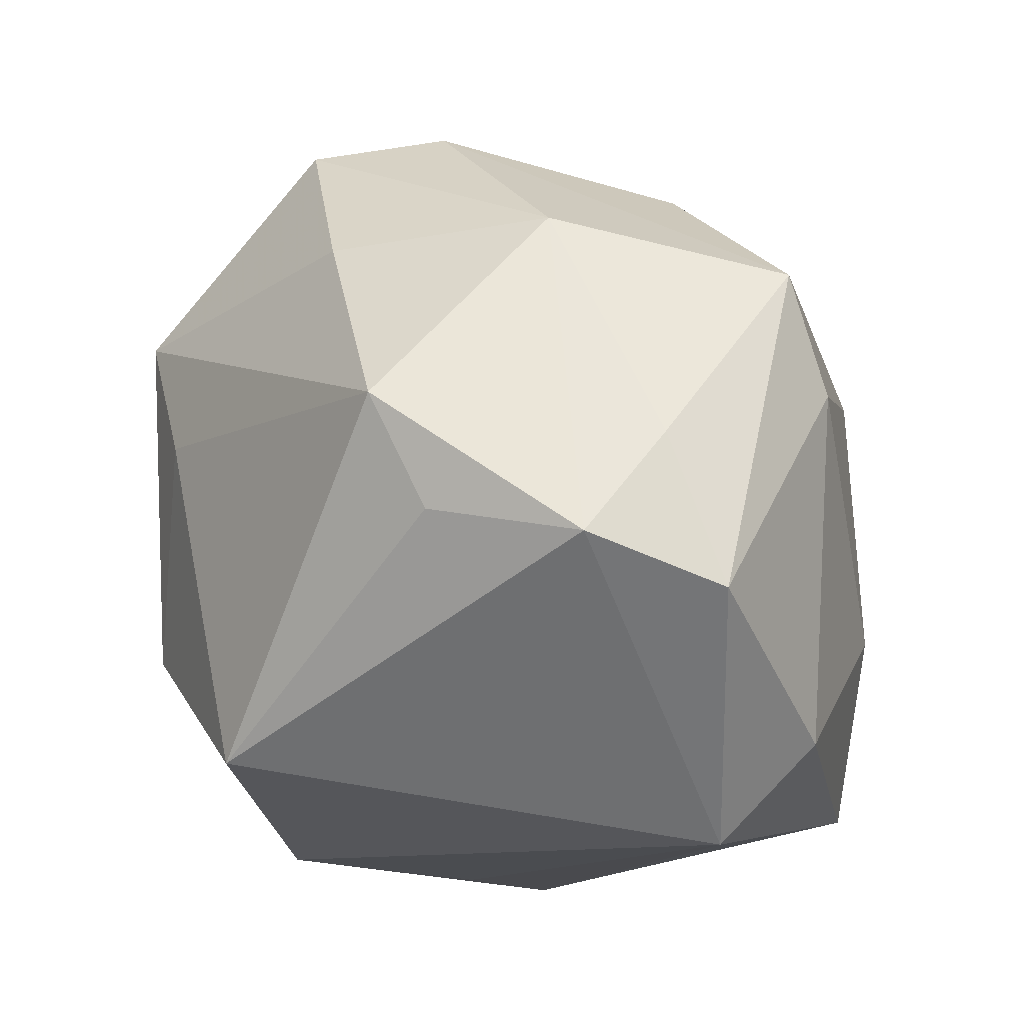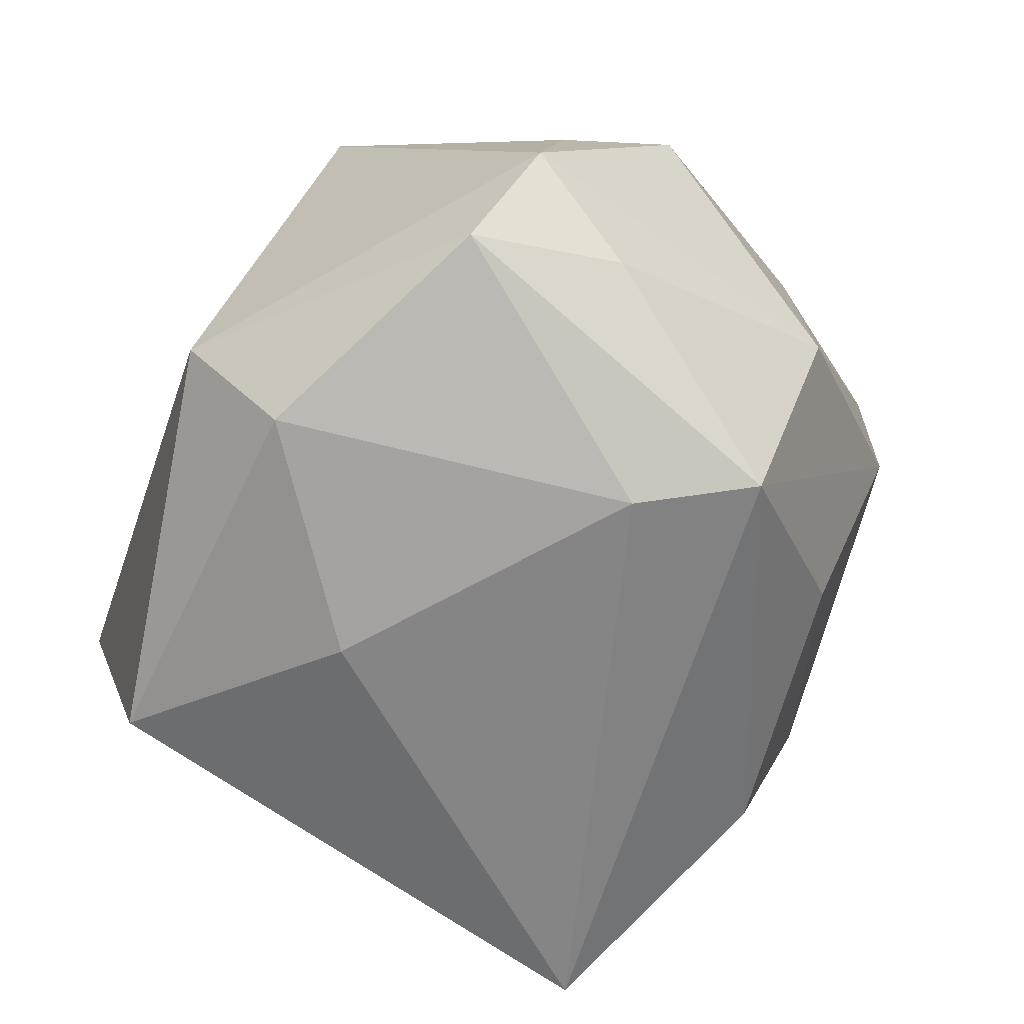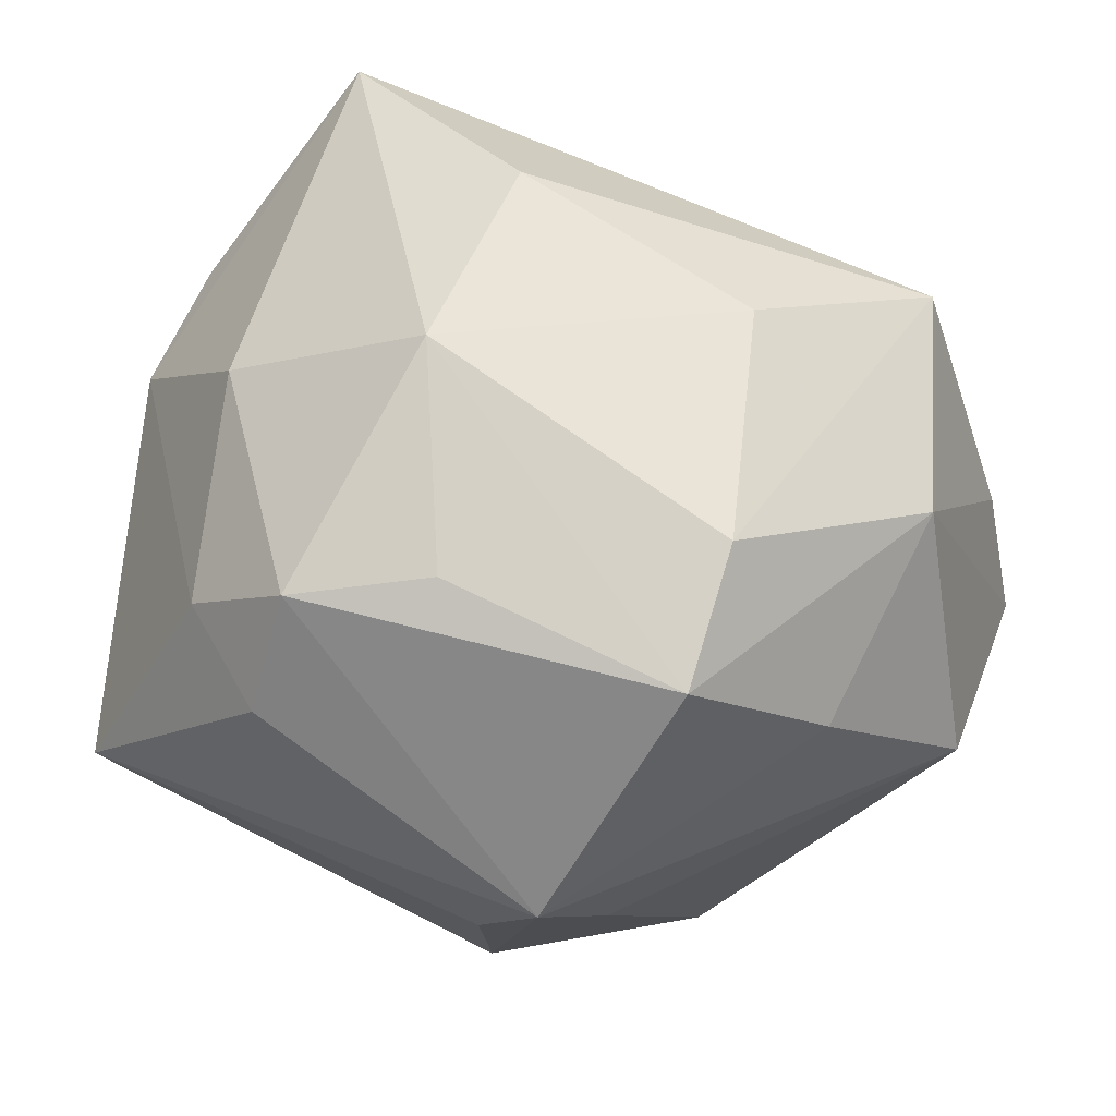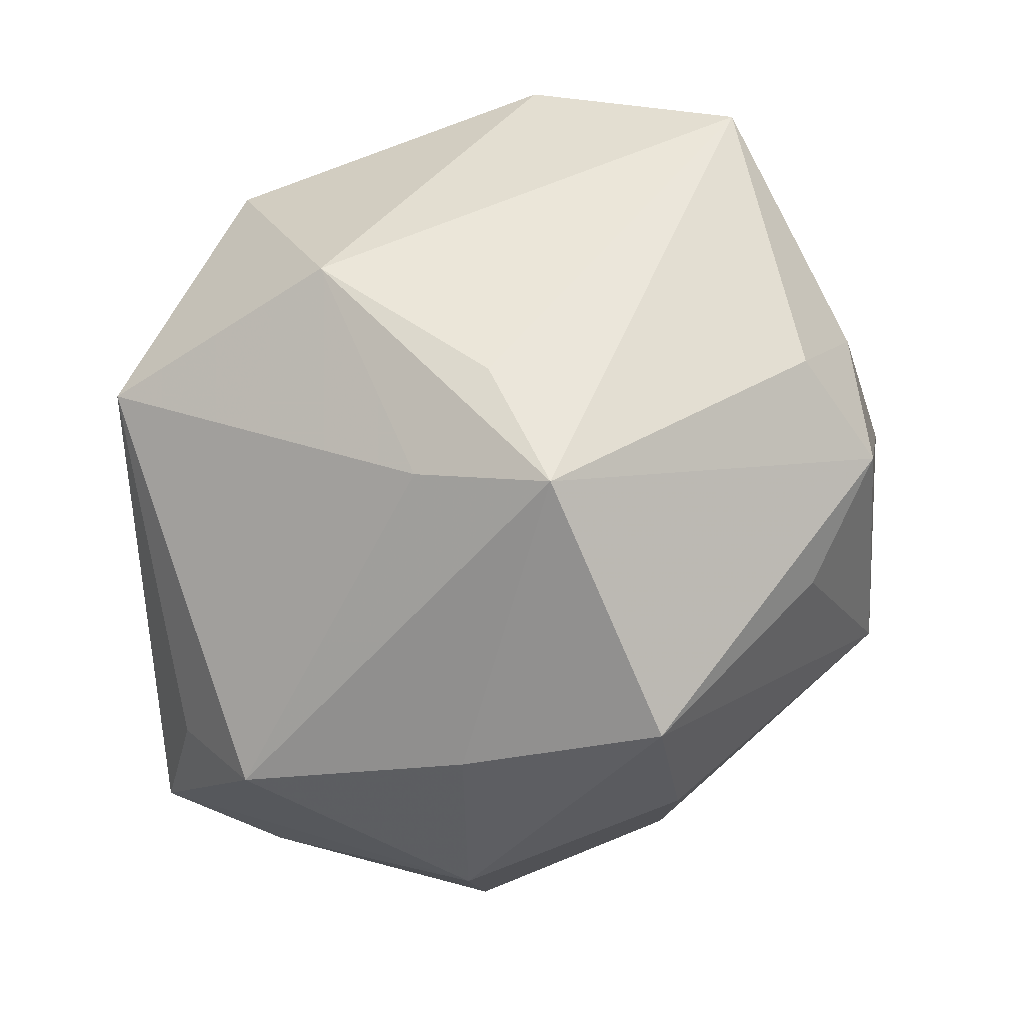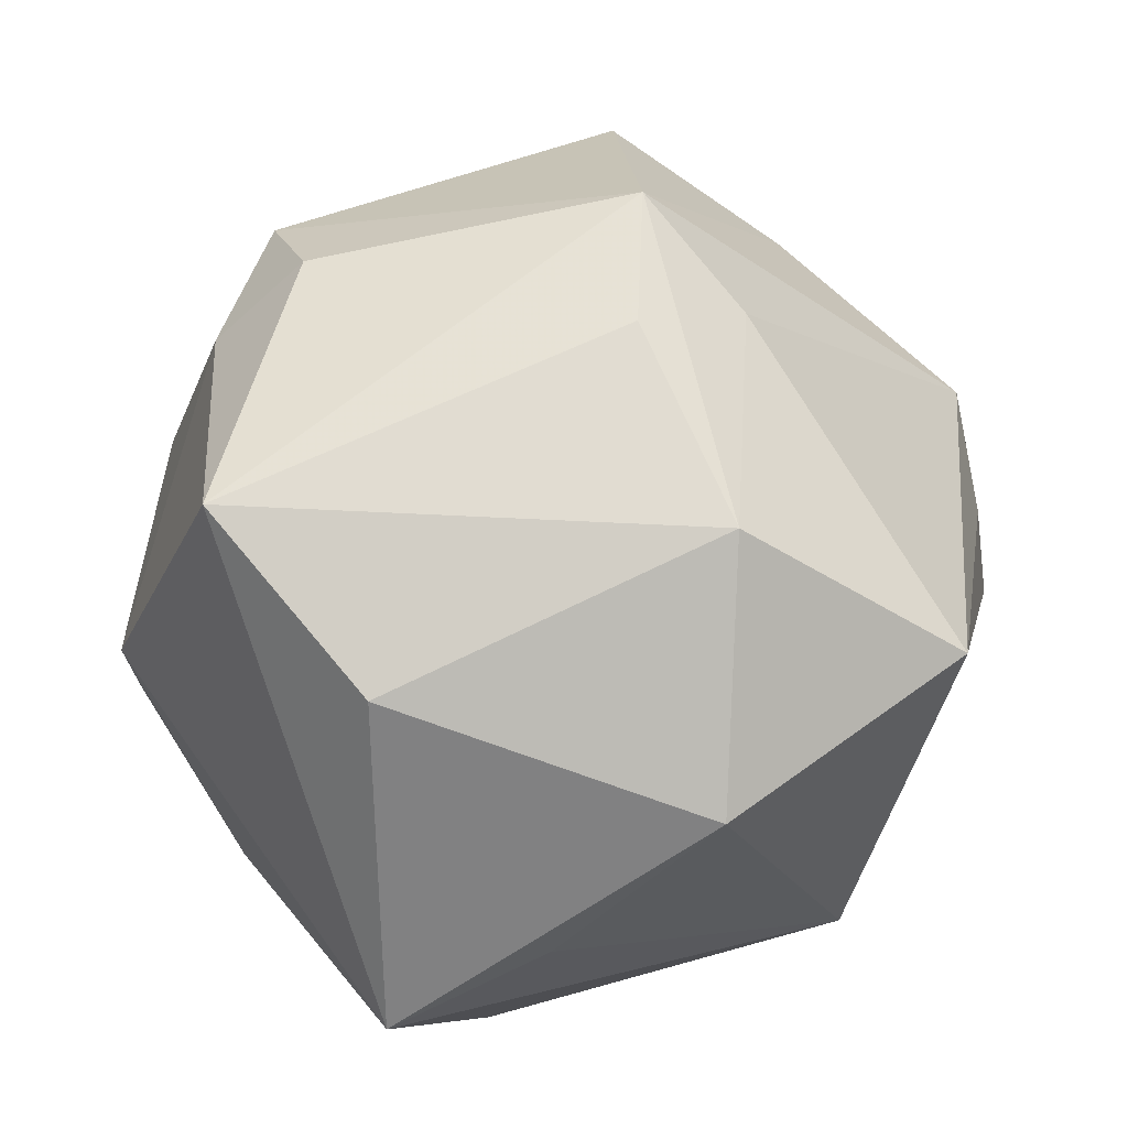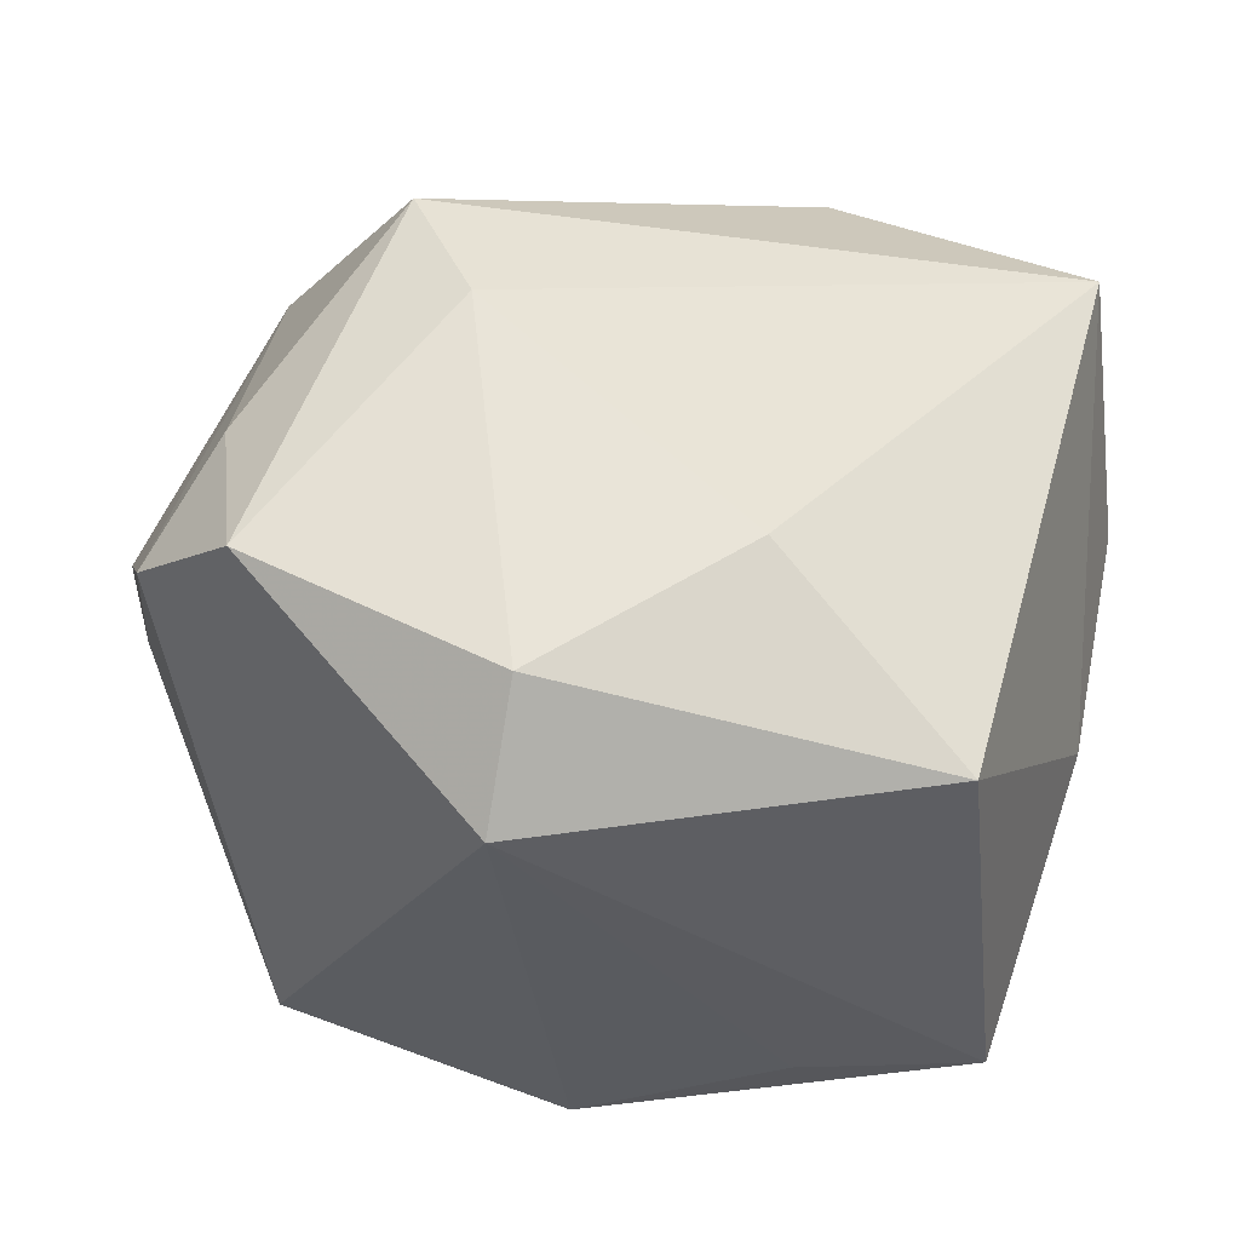
<metadata>
{"format":"obj","ext":"obj","renderer":"f3d","projection":"perspective","resolution":1024,"background":"white","views":[{"elev":-13.4,"azim":105.1,"up":"+Y"},{"elev":-67.3,"azim":70.1,"up":"+Z"},{"elev":72.7,"azim":24.6,"up":"+Y"},{"elev":54.9,"azim":130.0,"up":"+Z"},{"elev":67.3,"azim":-22.3,"up":"+Z"},{"elev":-33.4,"azim":169.0,"up":"+Y"}]}
</metadata>
<code>
v 0.008335 0.009803 0.01938
v 0.000699 -0.01825 0.01304
v -0.01236 0.01331 0.01323
v -0.007562 0.01849 0.01227
v 0.01459 -0.01464 0.01194
v 0.01973 -0.007932 -0.01508
v 0.00999 0.02001 0.00194
v -0.006819 0.01716 -0.01173
v -0.006522 0.02089 -0.0009901
v 0.02233 -0.003851 -0.0009733
v 0.01758 0.01207 -0.0059
v 0.01096 0.01926 0.009054
v -0.0157 0.0144 0.002354
v -0.01236 -0.008342 0.01759
v 0.02314 -0.005571 -0.008955
v 0.008644 -0.01882 -0.01245
v 0.006099 0.01658 -0.01007
v -0.007336 0.01379 0.0168
v -0.02168 0.004995 -0.004916
v 0.005579 -0.007645 0.01948
v 0.02011 -0.0002209 -0.0123
v 0.005354 0.003377 0.01995
v 0.01077 0.003578 -0.01885
v -0.01801 0.01088 -0.01607
v -0.00136 0.01955 0.008829
v -0.01643 -0.01882 0.003161
v -0.008042 -0.01882 0.005343
v -0.001521 -0.007117 -0.01885
v 0.01713 0.01151 0.005761
v -0.01602 0.002241 0.01994
v -0.01055 -0.0158 -0.01586
v -0.0219 0.004754 0.001605
v -0.01975 -0.006123 -0.003206
v 0.01323 0.009434 -0.01738
v 0.008448 -0.01389 -0.01738
v 0.02342 0.001844 0.00161
v 0.0109 0.003254 0.01688
f 16 26 31
f 9 24 13
f 26 30 32
f 32 13 24
f 16 5 2
f 25 12 9
f 8 24 9
f 8 34 24
f 9 12 7
f 7 12 11
f 11 34 7
f 28 31 24
f 27 26 16
f 16 2 27
f 27 2 26
f 14 30 26
f 26 2 14
f 20 2 5
f 20 14 2
f 30 14 20
f 19 32 24
f 1 12 4
f 12 25 4
f 9 13 4
f 4 25 9
f 11 12 29
f 29 36 11
f 29 12 1
f 1 36 29
f 11 36 15
f 15 5 16
f 16 6 15
f 37 36 1
f 5 36 37
f 1 20 37
f 37 20 5
f 34 8 17
f 17 7 34
f 17 8 9
f 9 7 17
f 34 6 23
f 24 34 23
f 23 28 24
f 35 6 16
f 16 31 35
f 31 28 35
f 35 23 6
f 28 23 35
f 1 30 22
f 22 20 1
f 30 20 22
f 24 31 33
f 33 19 24
f 33 31 26
f 26 32 33
f 32 19 33
f 3 4 13
f 3 32 30
f 13 32 3
f 18 30 1
f 1 4 18
f 18 3 30
f 4 3 18
f 21 34 11
f 11 15 21
f 21 6 34
f 21 15 6
f 10 36 5
f 5 15 10
f 10 15 36

</code>
